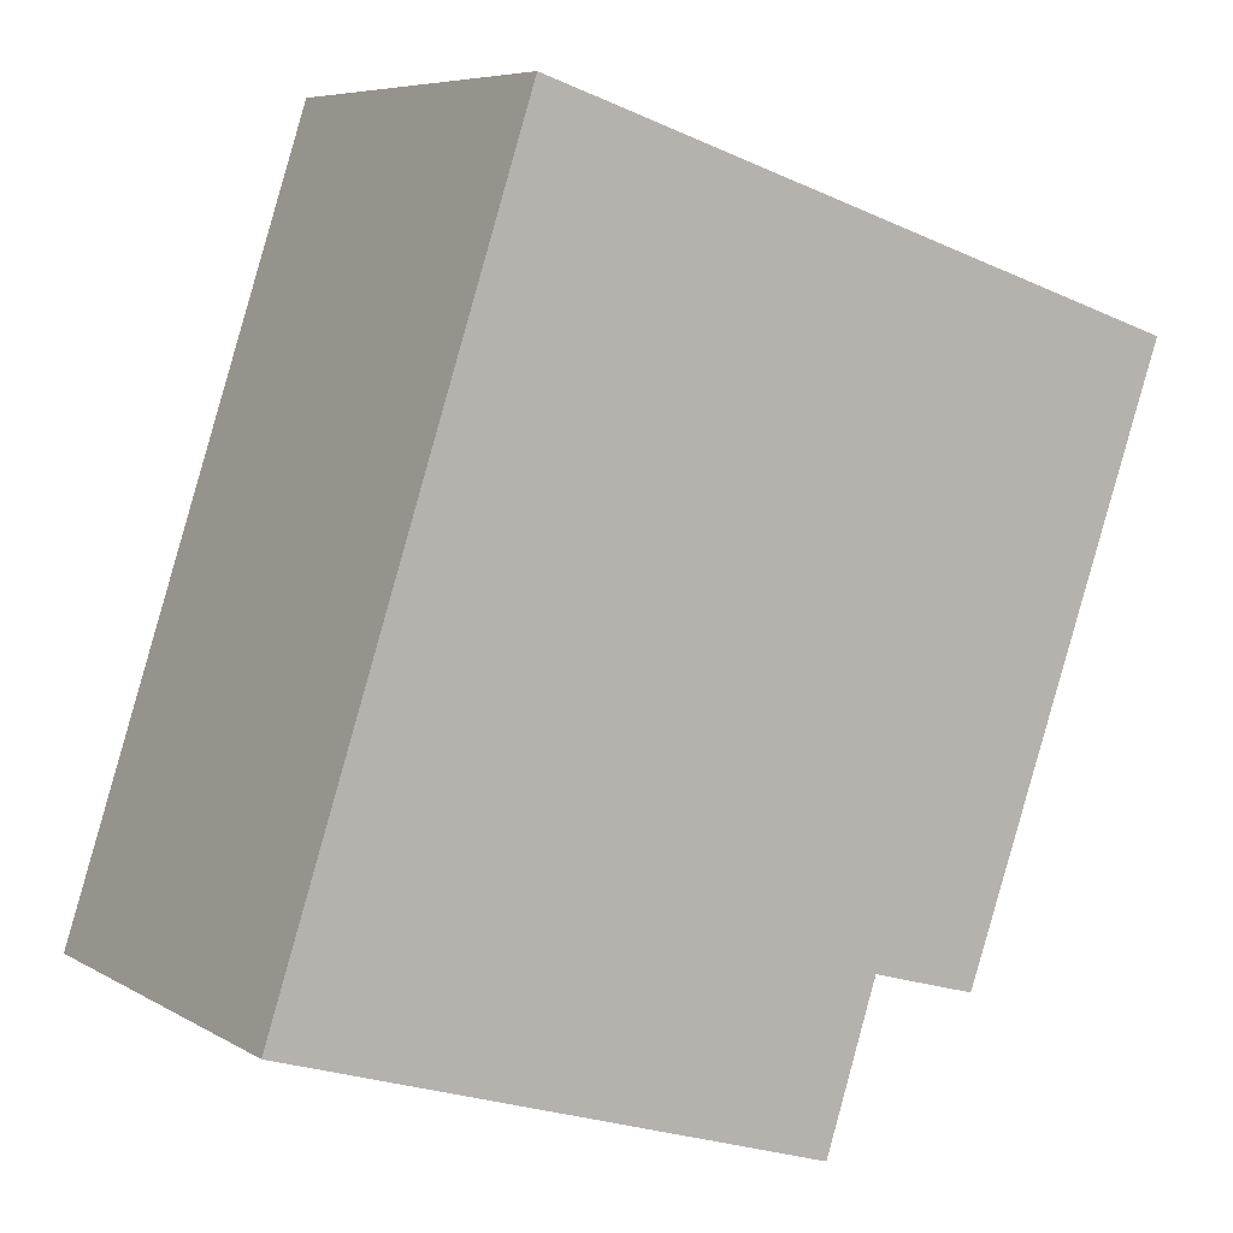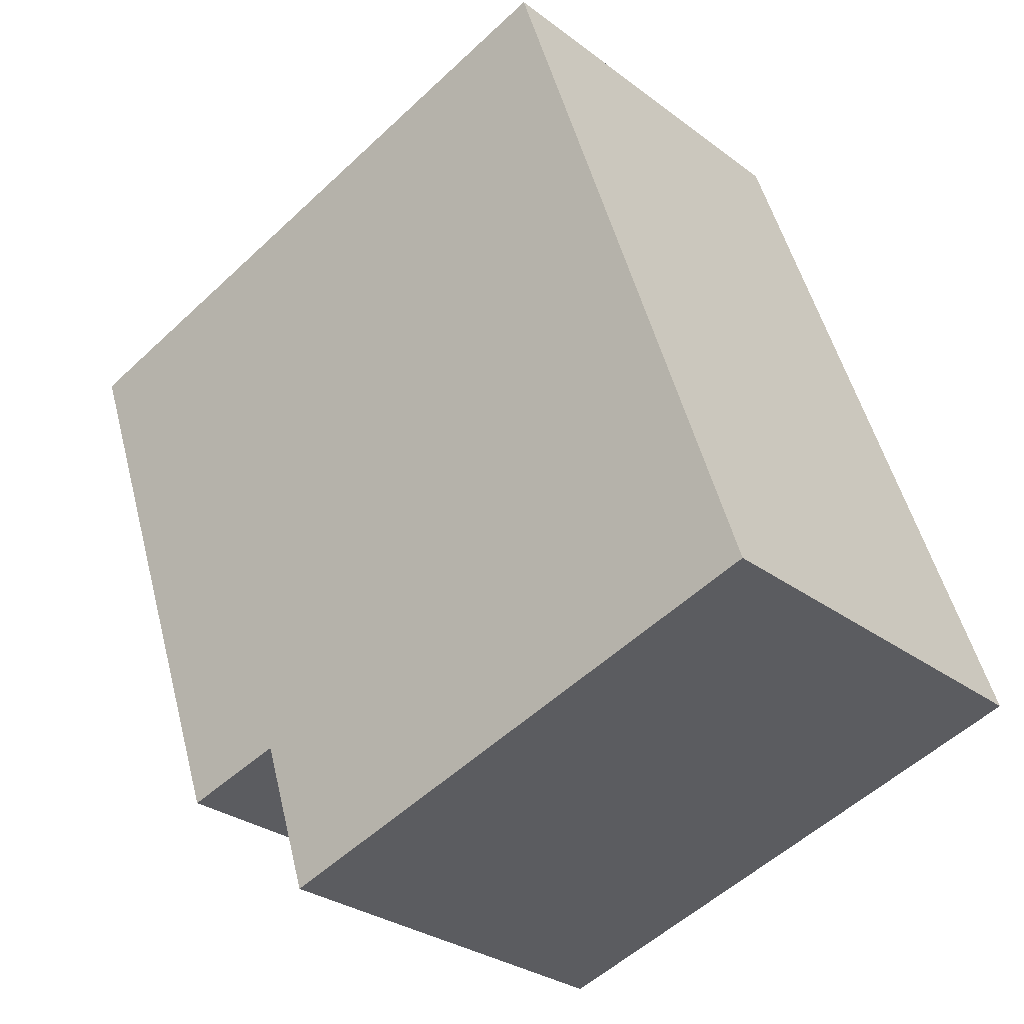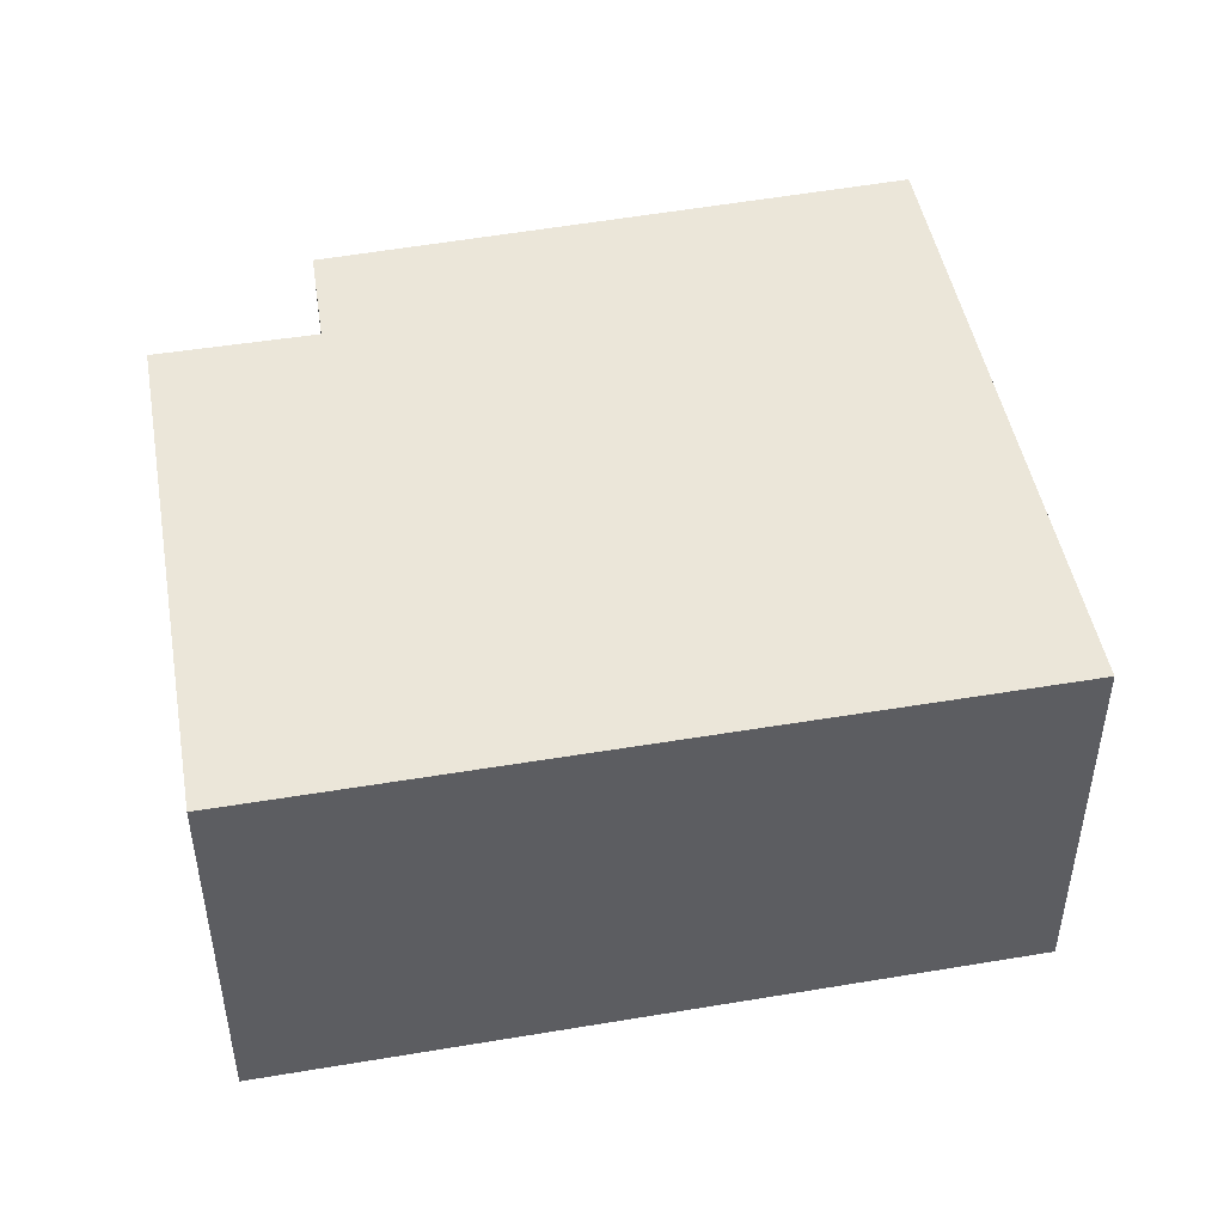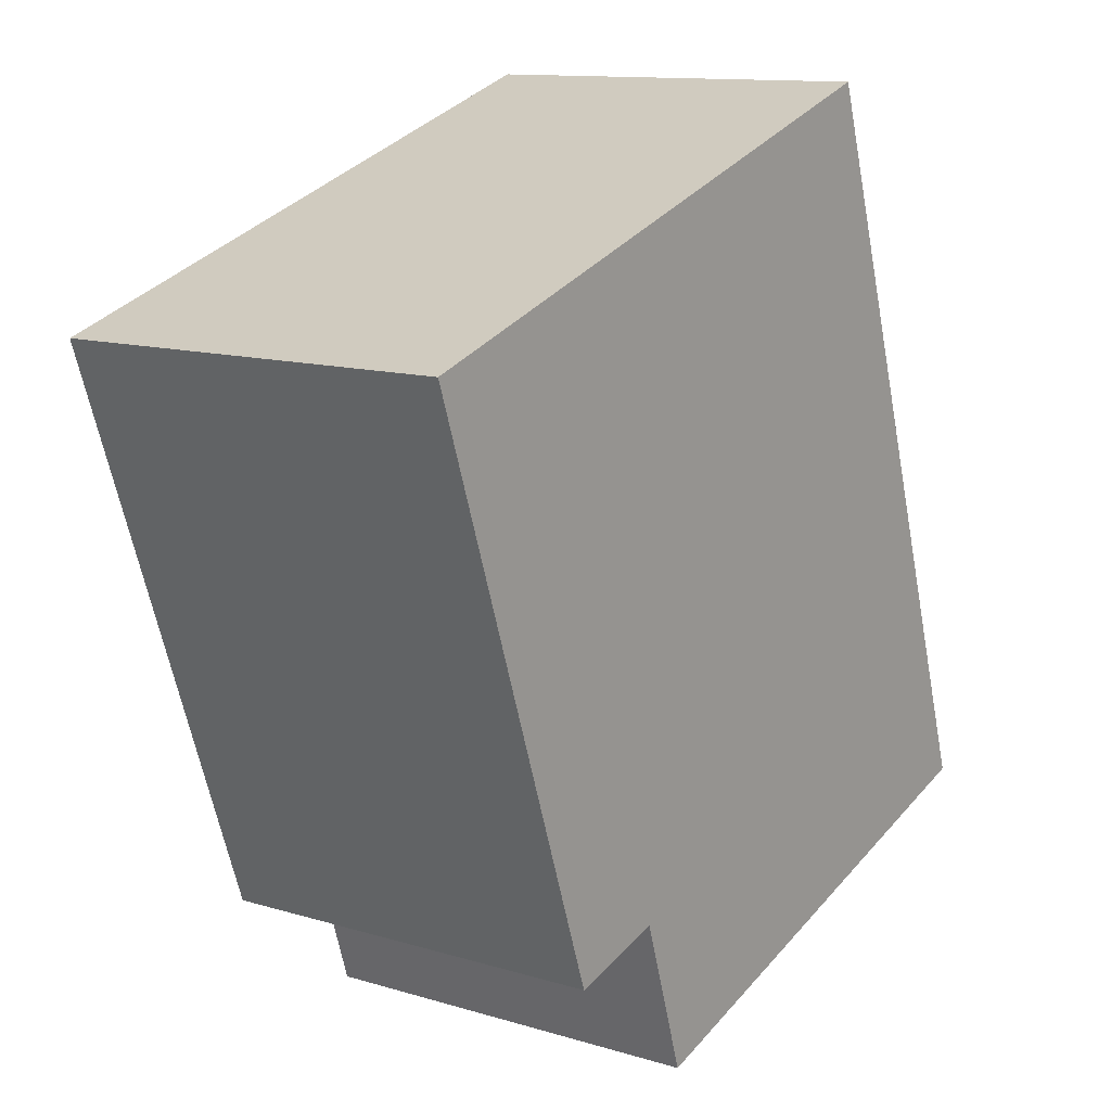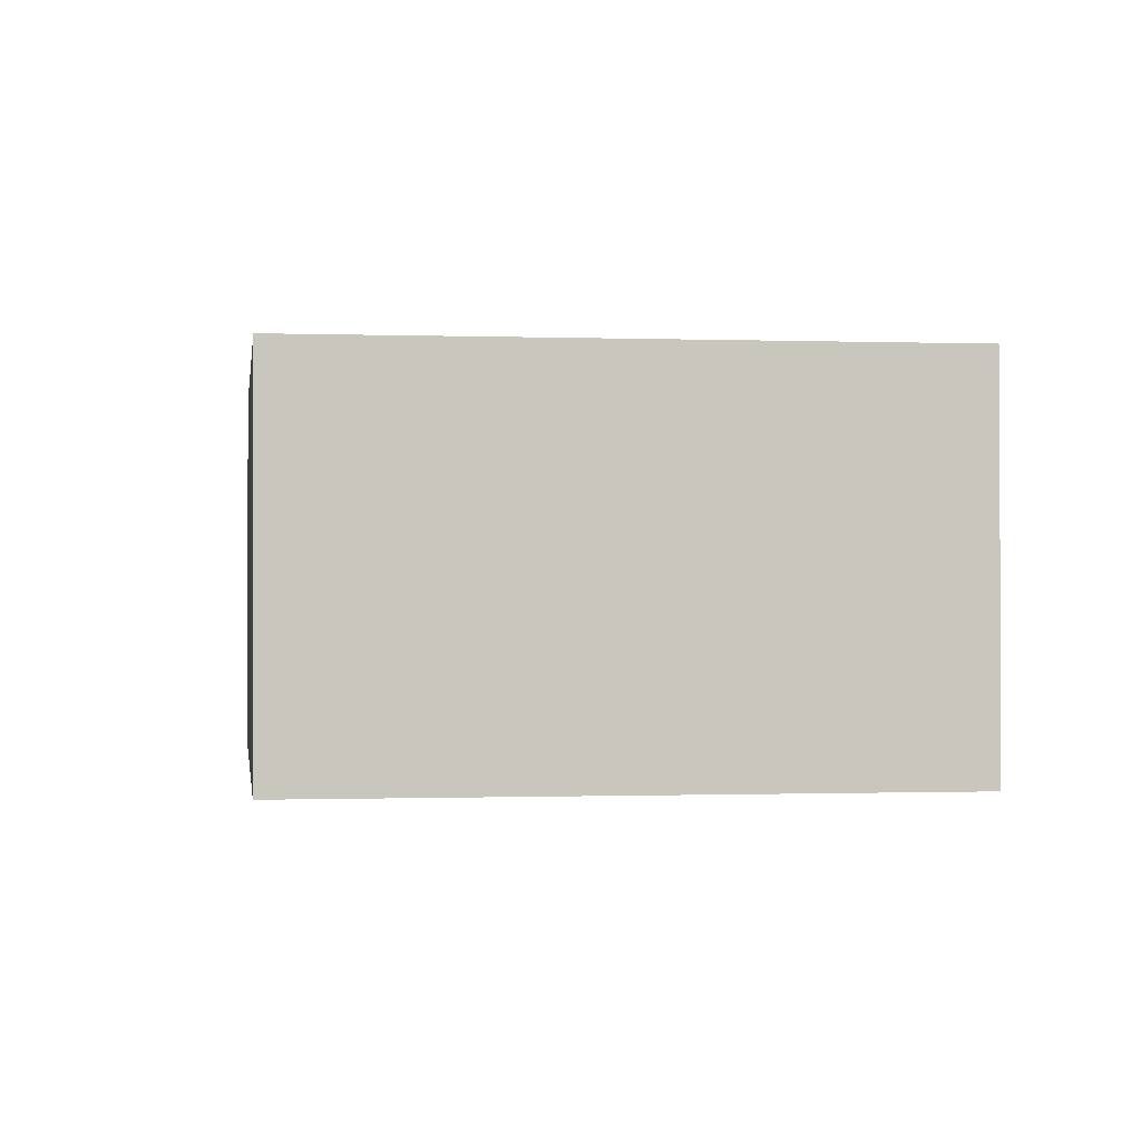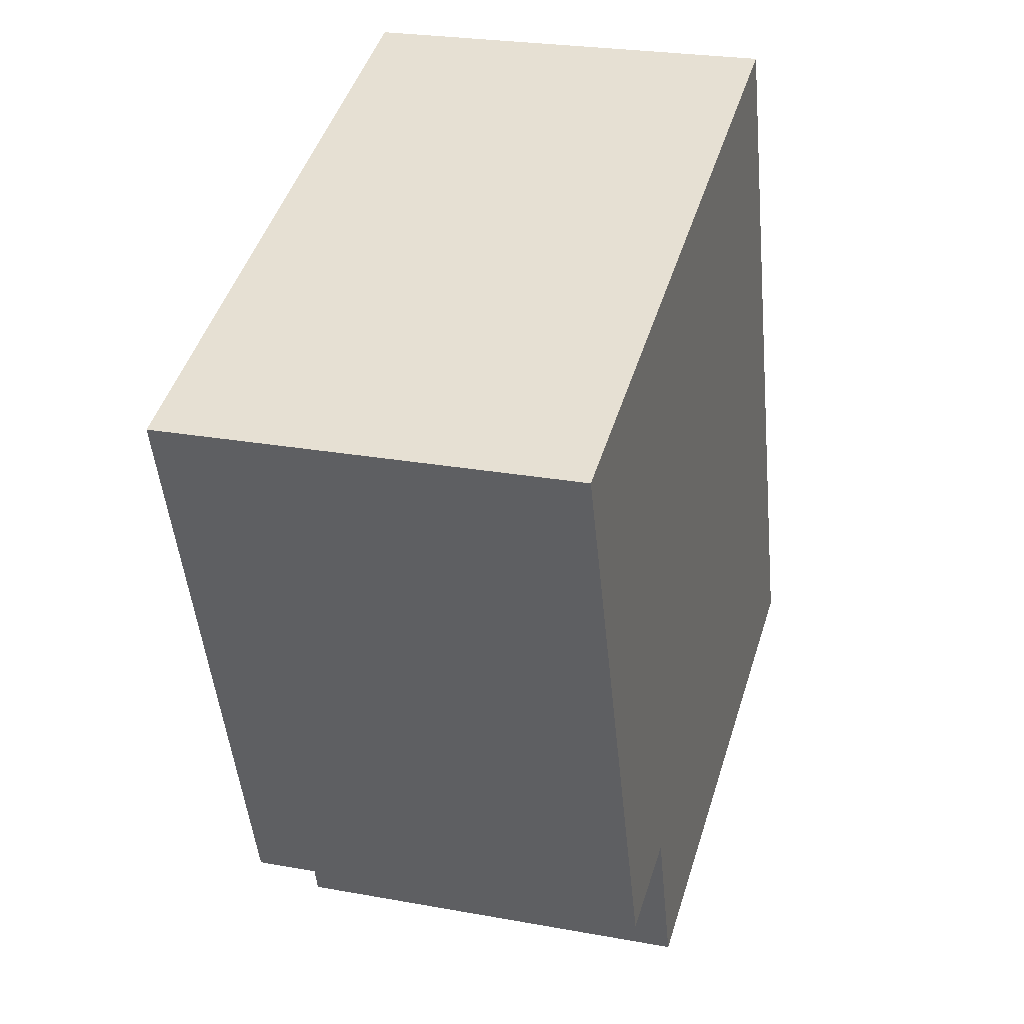
<metadata>
{"format":"obj","ext":"obj","renderer":"f3d","projection":"perspective","resolution":1024,"background":"white","views":[{"elev":6.7,"azim":-31.8,"up":"+Z"},{"elev":-28.8,"azim":-138.3,"up":"+Z"},{"elev":48.1,"azim":-82.5,"up":"+Y"},{"elev":12.1,"azim":125.6,"up":"+Z"},{"elev":-0.5,"azim":10.4,"up":"+Y"},{"elev":24.4,"azim":106.9,"up":"+Z"}]}
</metadata>
<code>
v  0 5.246 3.212e-16
v  7.455 5.246 -0.11
v  6.802 5.246 -2.141
v  9.007 5.246 0.092
v  8.8 5.246 -0.496
v  11.4 5.246 6.889
v  3.661 5.246 9.432
v  3.147 5.246 9.601
v  11.4 -4.218e-16 6.889
v  9.007 -5.633e-18 0.092
v  8.8 3.037e-17 -0.496
v  7.455 6.736e-18 -0.11
v  6.802 1.311e-16 -2.141
v  0 0 0
v  3.147 -5.879e-16 9.601
v  3.661 -5.775e-16 9.432
g defaultobject
f 1 2 3
f 2 4 5
f 4 2 6
f 6 2 1
f 6 1 7
f 7 1 8
f 9 4 6
f 4 9 10
f 4 10 5
f 5 10 11
f 12 3 2
f 3 12 13
f 11 2 5
f 2 11 12
f 13 1 3
f 1 13 14
f 14 8 1
f 8 14 15
f 7 9 6
f 9 7 8
f 9 8 16
f 16 8 15
f 13 15 14
f 15 13 12
f 15 12 11
f 15 11 10
f 15 10 16
f 16 10 9

</code>
